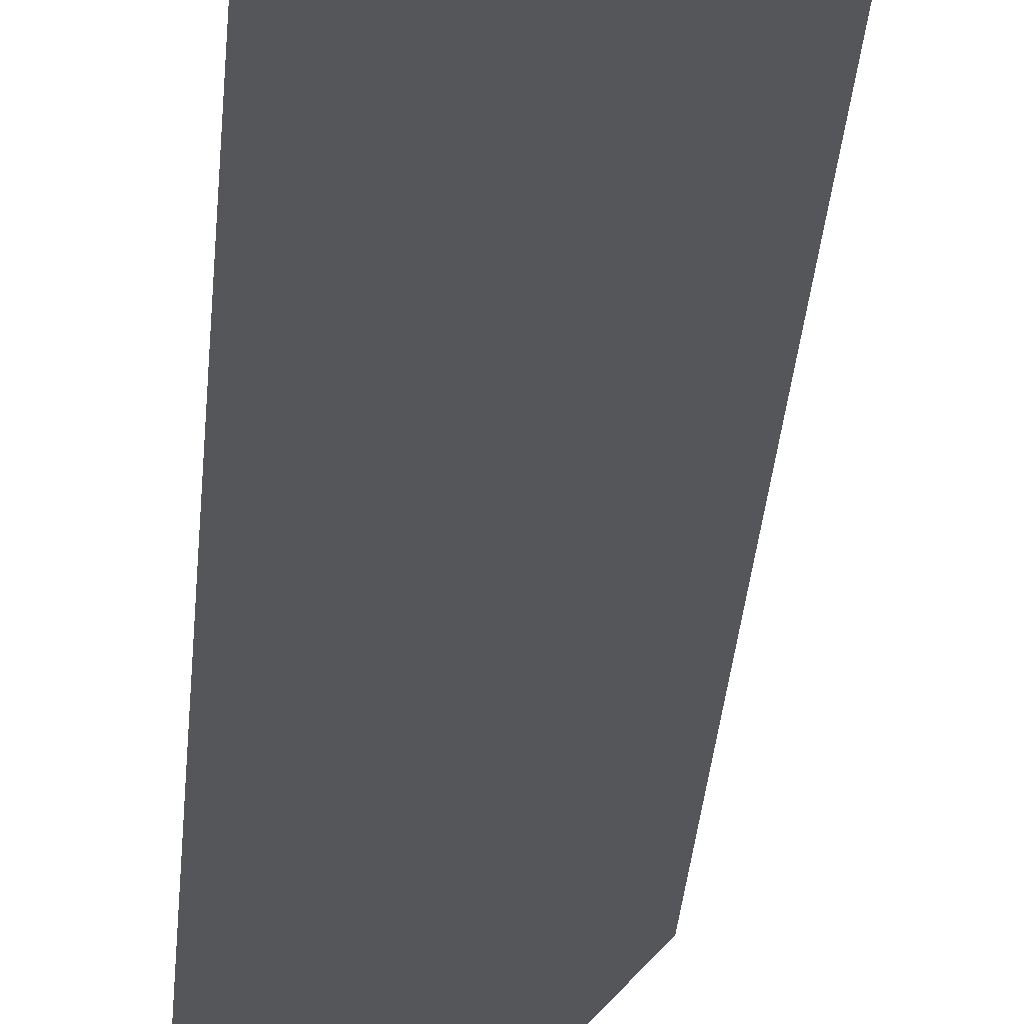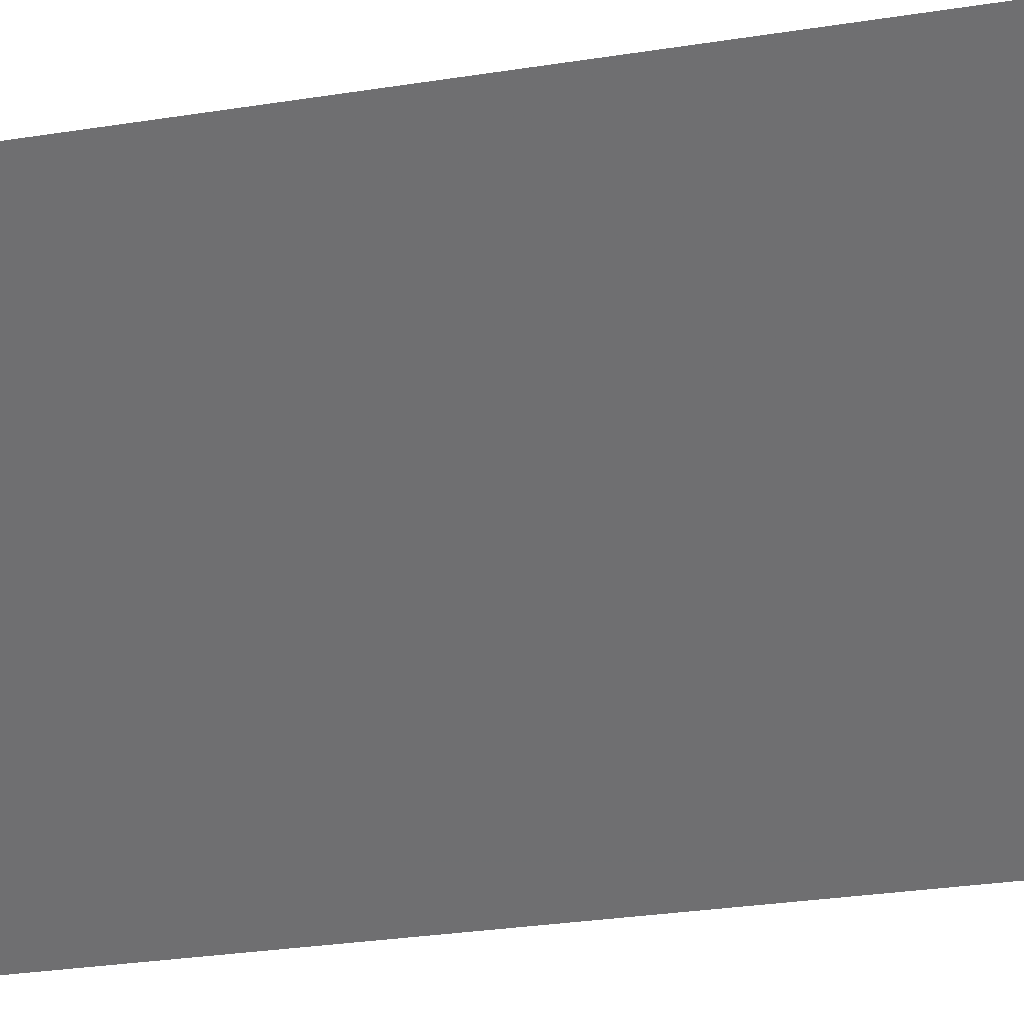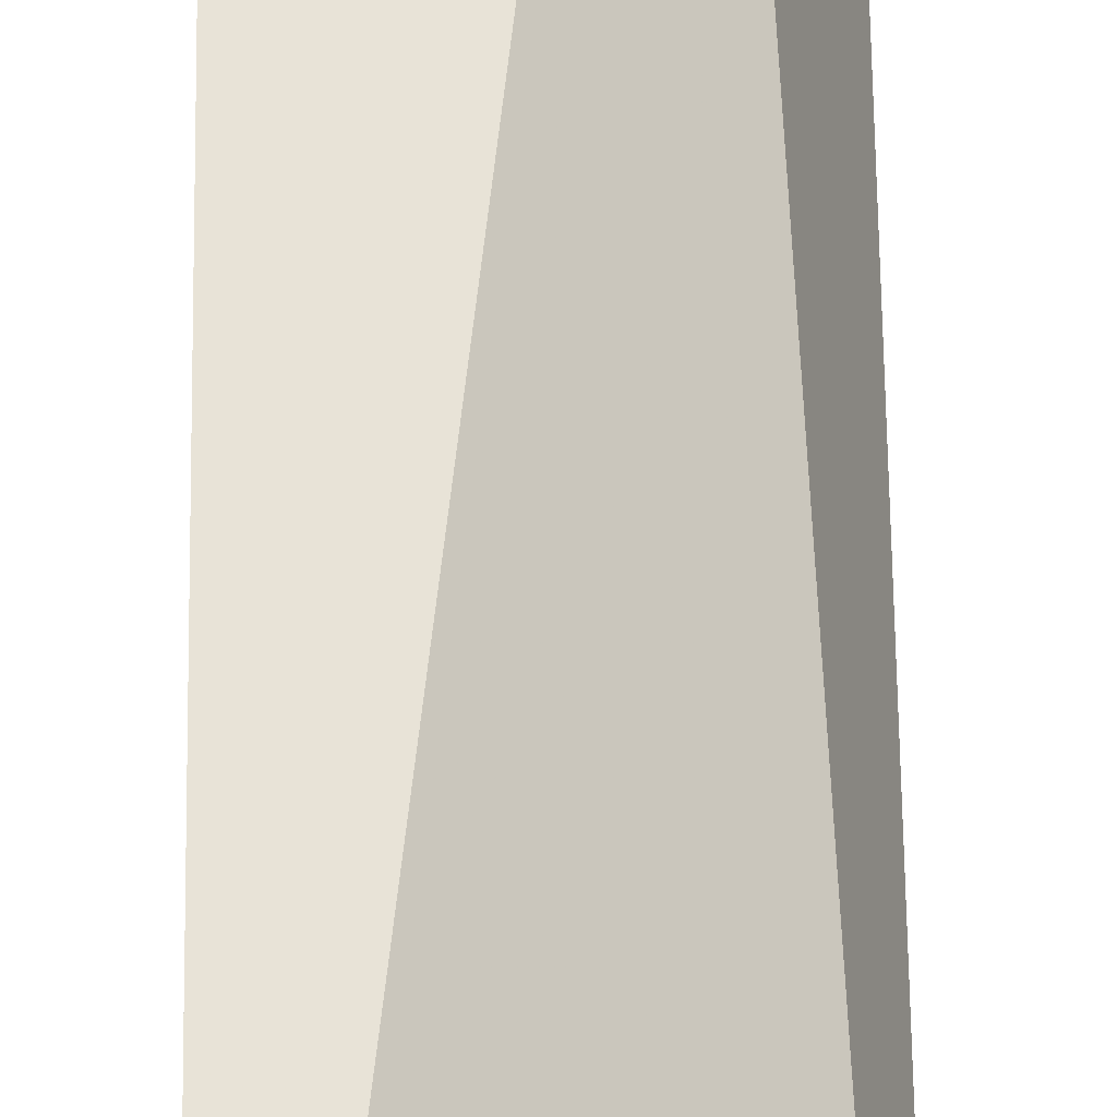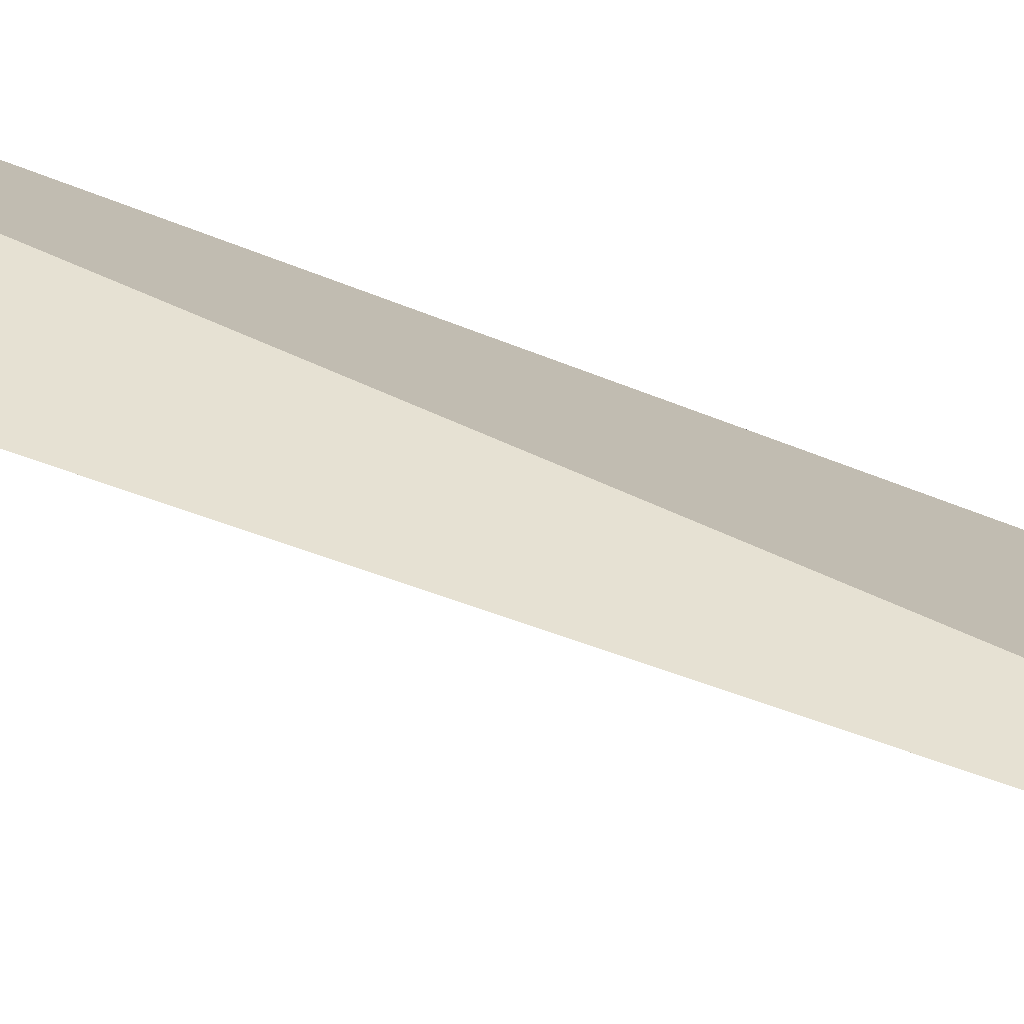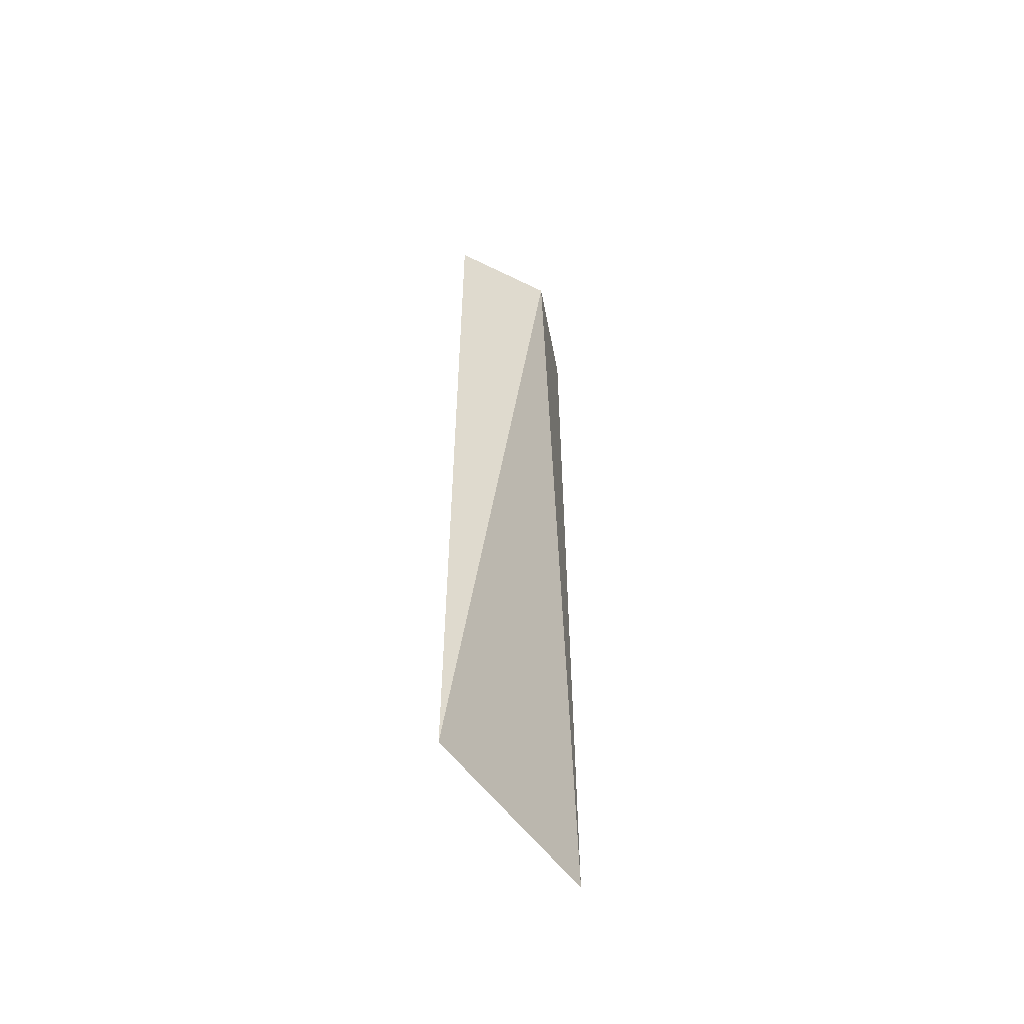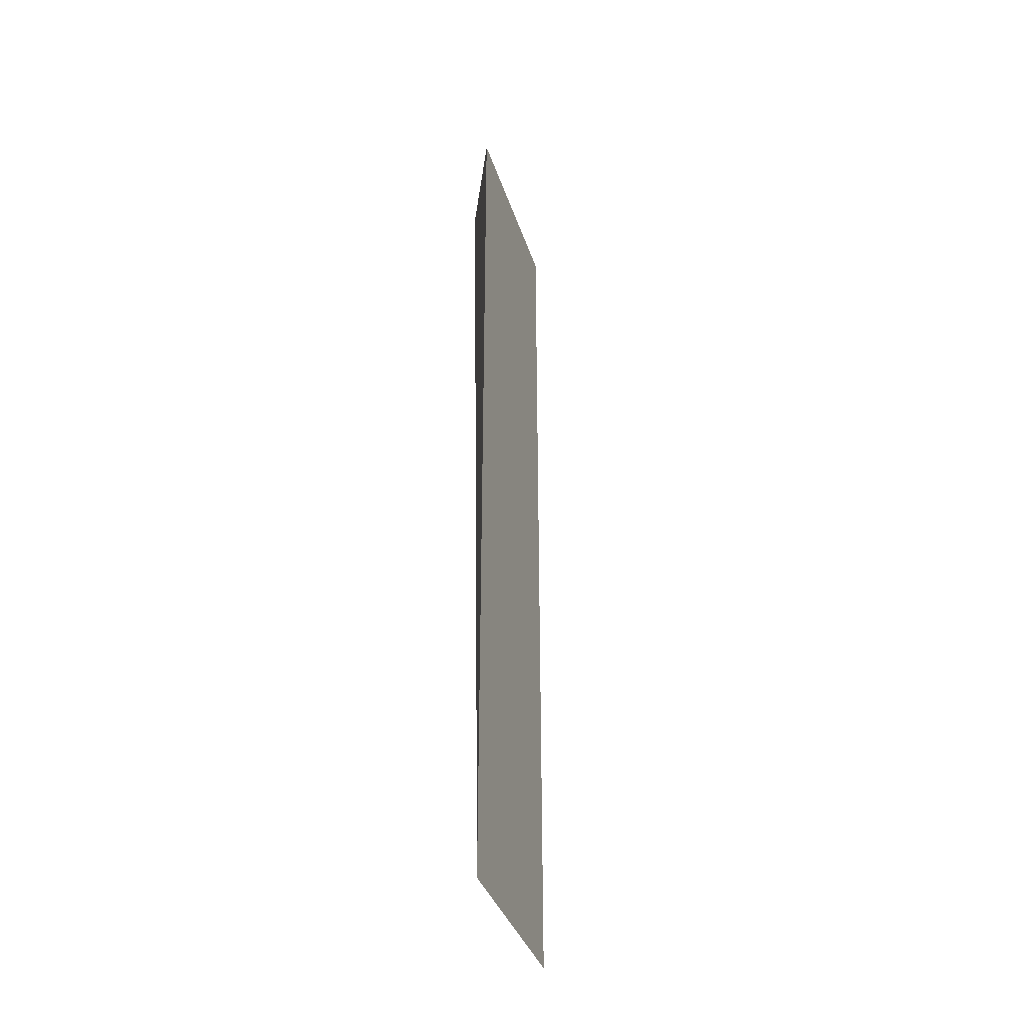
<metadata>
{"format":"obj","ext":"obj","renderer":"f3d","projection":"perspective","resolution":1024,"background":"white","views":[{"elev":-22.6,"azim":-3.1,"up":"+Y"},{"elev":-13.7,"azim":115.9,"up":"+Y"},{"elev":53.8,"azim":179.3,"up":"+Y"},{"elev":57.2,"azim":111.5,"up":"+Y"},{"elev":-56.9,"azim":173.4,"up":"+Z"},{"elev":-37.4,"azim":-25.4,"up":"+Z"}]}
</metadata>
<code>
v 0.07648 -0.06432 0.1
v 0.07497 -0.06596 0.1
v 0.07648 -0.06432 0.08027
v 0.07433 -0.06512 0.1
v 0.07359 -0.06747 0.08027
v 0.07359 -0.06747 0.1
f 1 3 4
f 2 1 4
f 5 4 3
f 5 3 1
f 6 2 4
f 6 4 5
f 6 5 1
f 6 1 2

</code>
